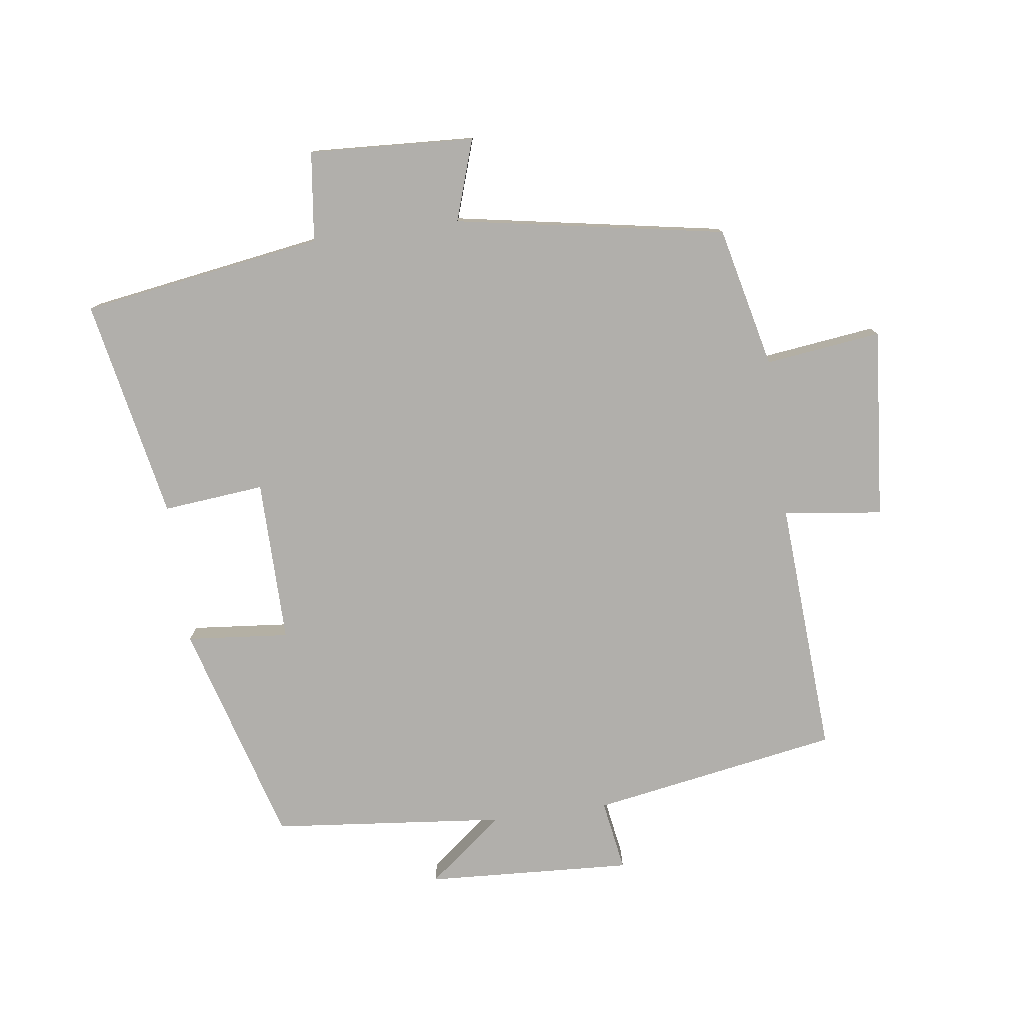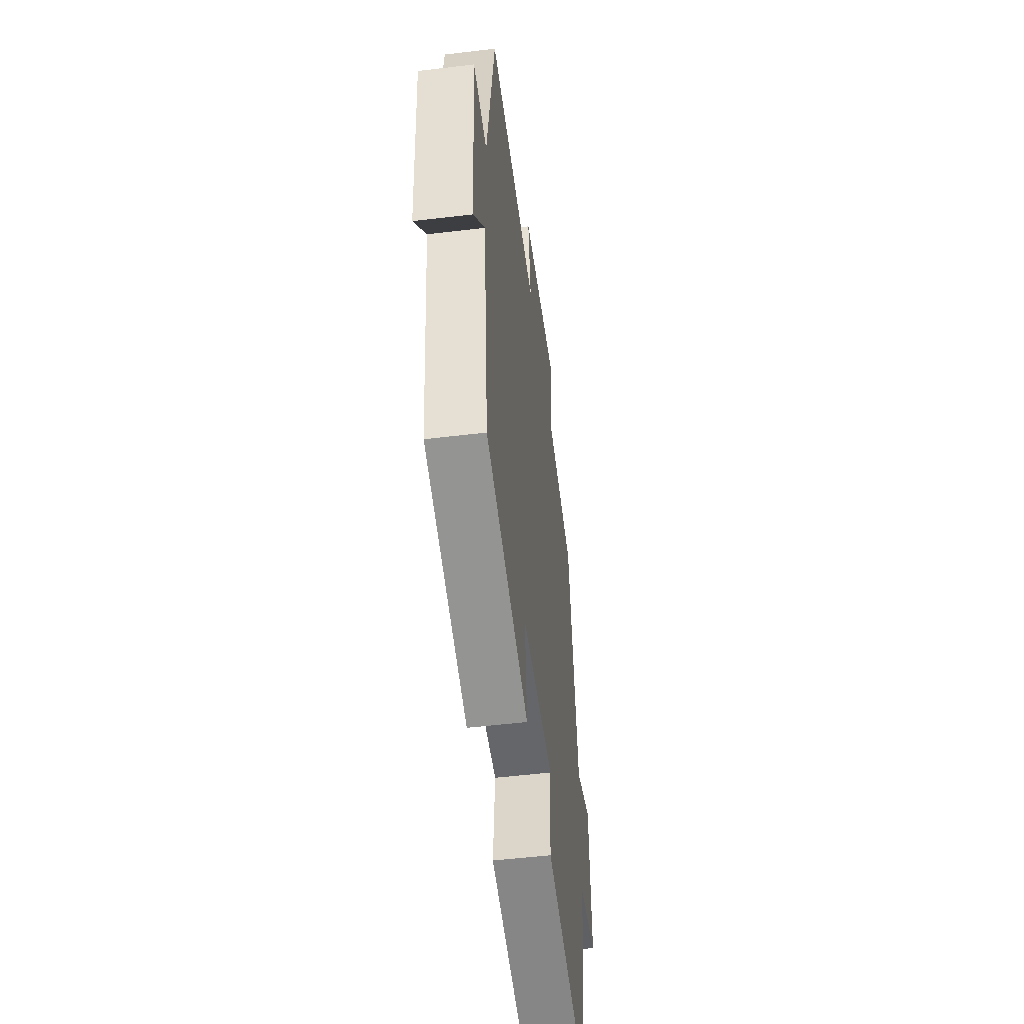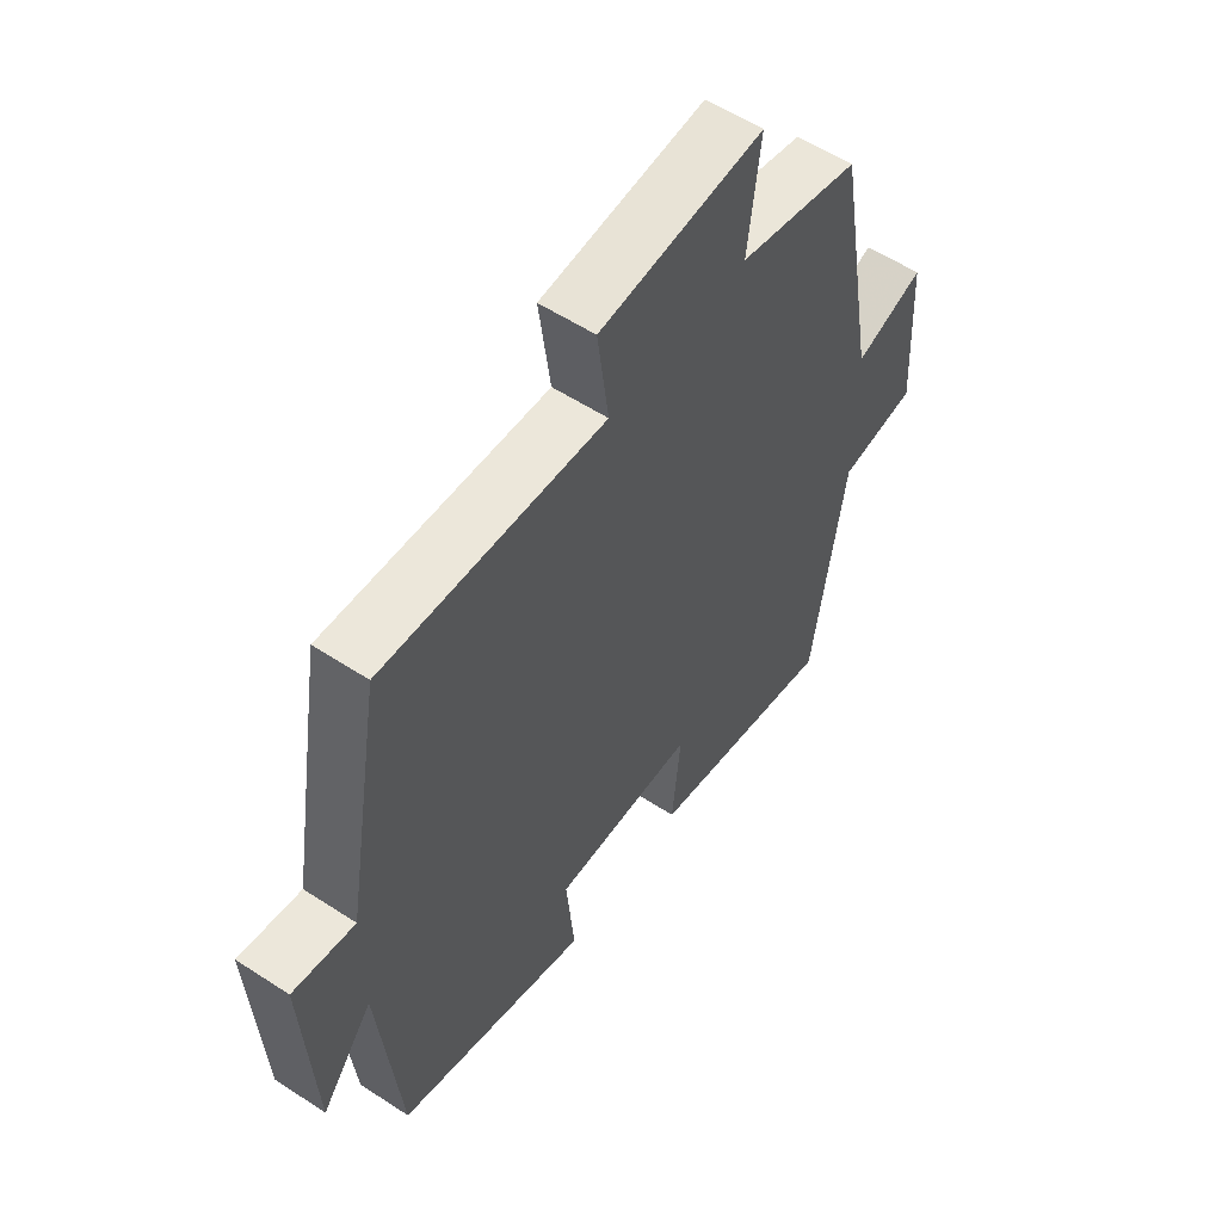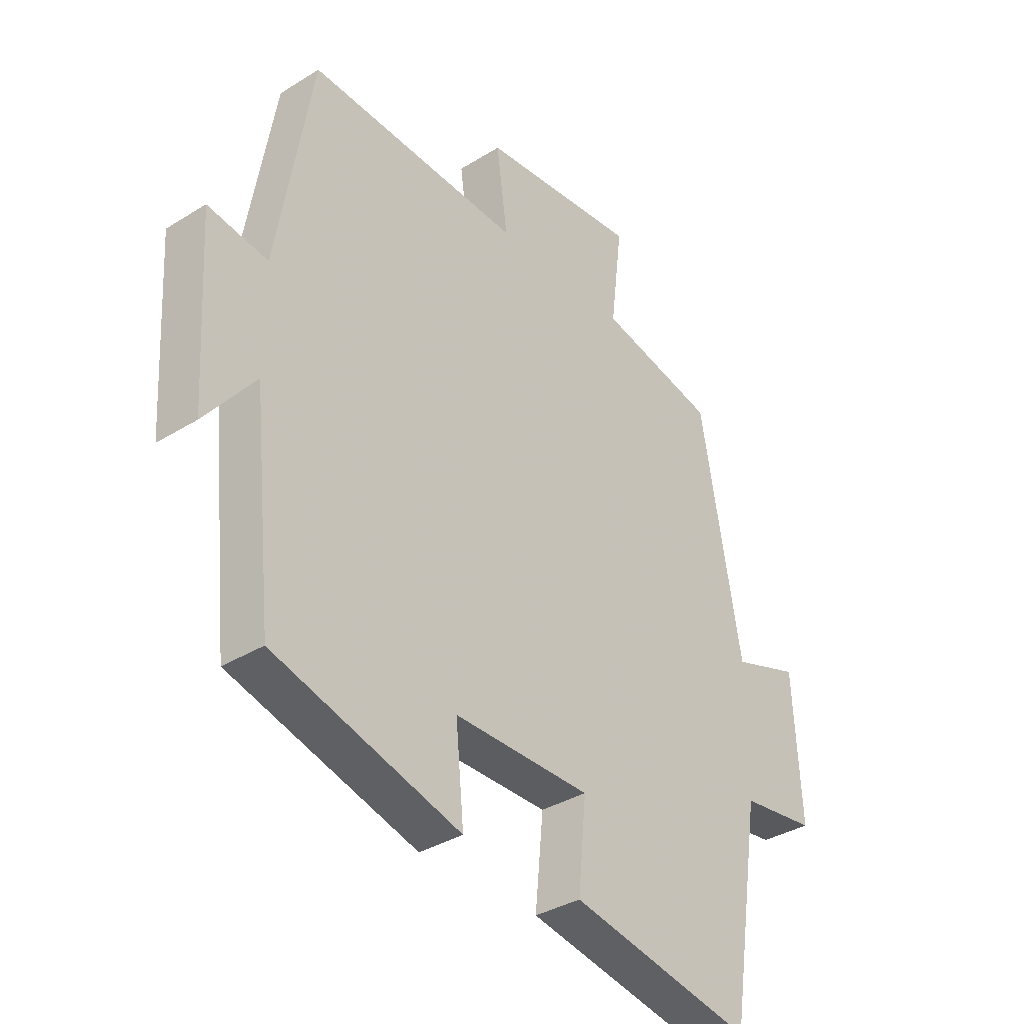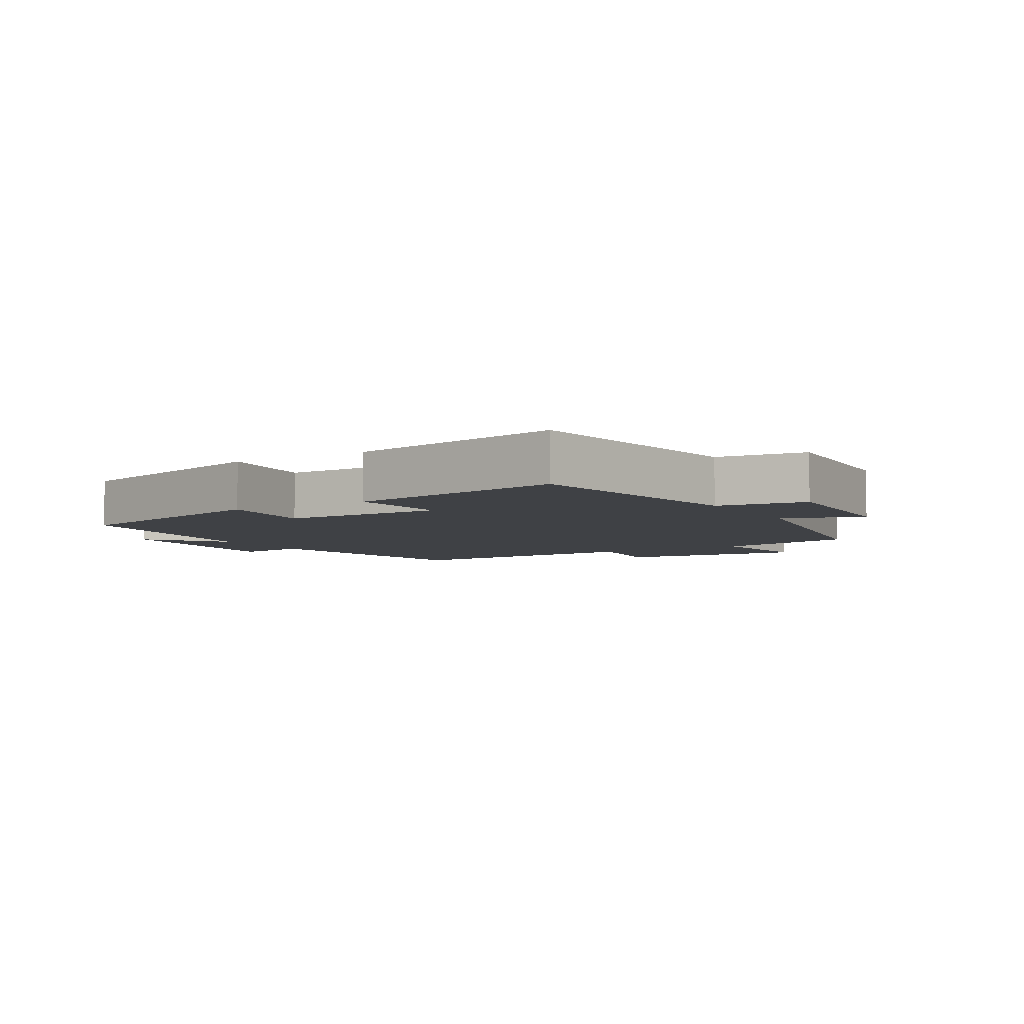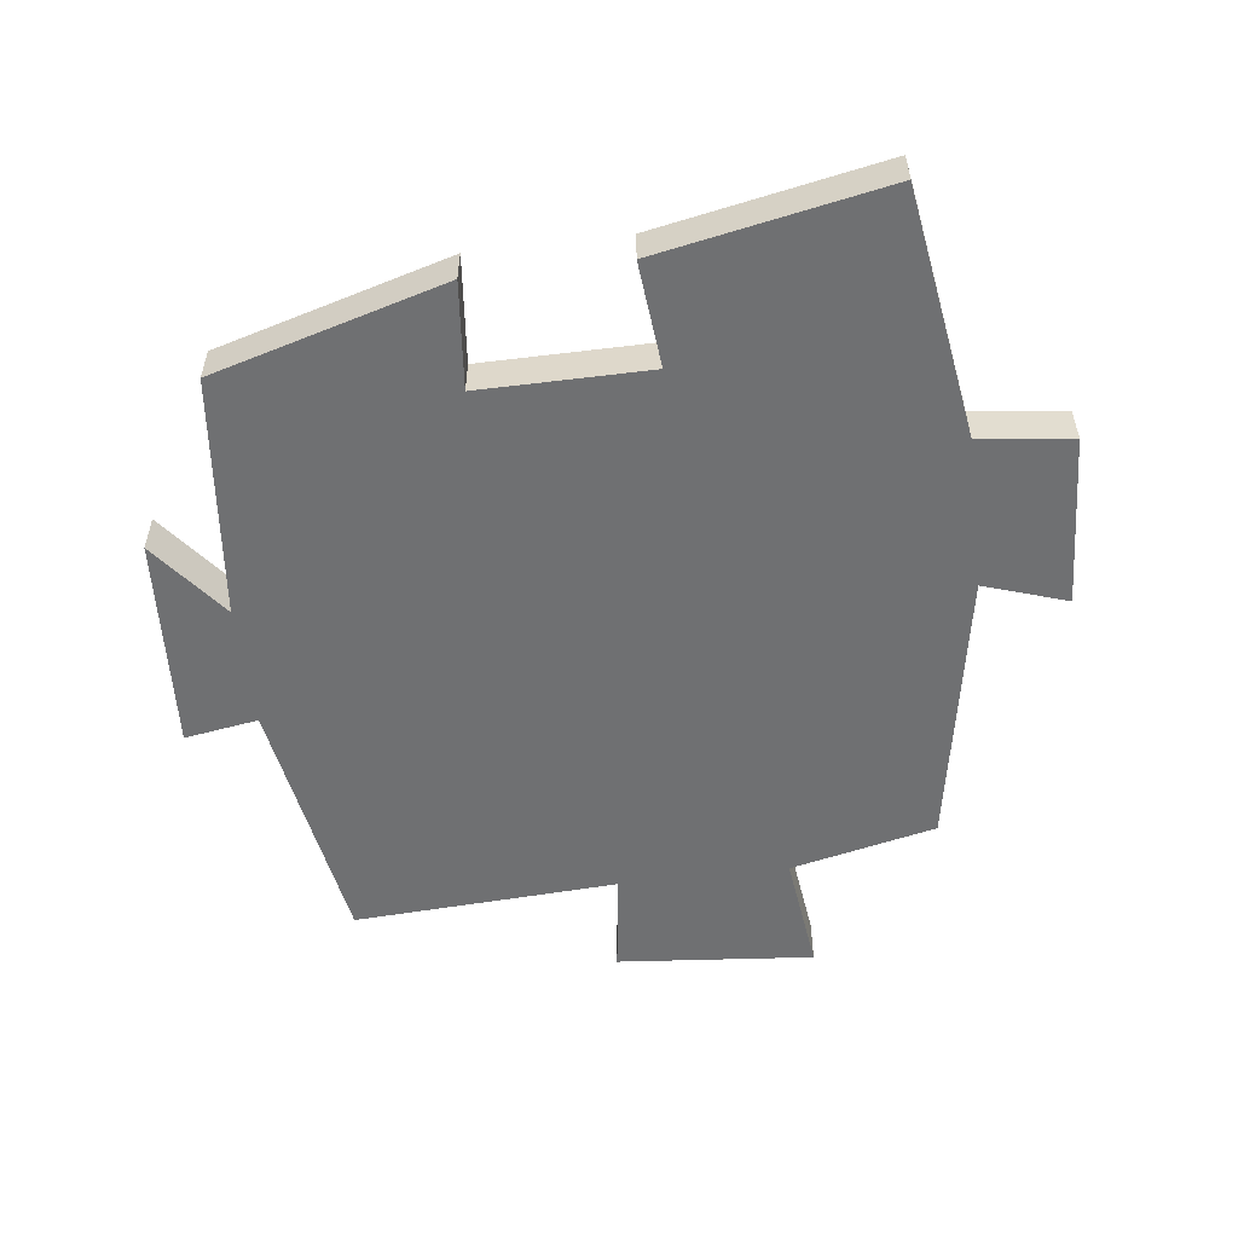
<metadata>
{"format":"obj","ext":"obj","renderer":"f3d","projection":"perspective","resolution":1024,"background":"white","views":[{"elev":-78.2,"azim":-82.2,"up":"+Y"},{"elev":-51.3,"azim":97.5,"up":"+Z"},{"elev":56.2,"azim":124.4,"up":"+Z"},{"elev":-35.1,"azim":129.7,"up":"+Z"},{"elev":-5.4,"azim":-149.2,"up":"+Y"},{"elev":-54.9,"azim":-173.1,"up":"+Y"}]}
</metadata>
<code>
v 0.435 0.07 0.523
v 0.5 0.07 0.142
v 0.61 0.07 0.16
v 0.592 0.07 -0.158
v 0.5 0.07 -0.042
v 0.463 0.07 -0.401
v 0.119 0.07 -0.5
v 0.134 0.07 -0.342
v -0.118 0.07 -0.344
v -0.103 0.07 -0.5
v -0.442 0.07 -0.566
v -0.5 0.07 -0.195
v -0.638 0.07 -0.178
v -0.624 0.07 0.076
v -0.5 0.07 0.035
v -0.426 0.07 0.45
v -0.209 0.07 0.5
v -0.231 0.07 0.678
v 0.061 0.07 0.652
v 0.041 0.07 0.5
v 0.435 0 0.523
v 0.5 0 0.142
v 0.61 0 0.16
v 0.592 0 -0.158
v 0.5 0 -0.042
v 0.463 0 -0.401
v 0.119 0 -0.5
v 0.134 0 -0.342
v -0.118 0 -0.344
v -0.103 0 -0.5
v -0.442 0 -0.566
v -0.5 0 -0.195
v -0.638 0 -0.178
v -0.624 0 0.076
v -0.5 0 0.035
v -0.426 0 0.45
v -0.209 0 0.5
v -0.231 0 0.678
v 0.061 0 0.652
v 0.041 0 0.5
f 17 18 19 20
f 15 16 17 20
f 15 20 1 2
f 12 13 14 15
f 12 15 2
f 9 10 11 12
f 8 9 12 2
f 5 6 7 8
f 5 8 2 3
f 3 4 5
f 40 39 38 37
f 40 37 36 35
f 22 21 40 35
f 35 34 33 32
f 22 35 32
f 32 31 30 29
f 22 32 29 28
f 28 27 26 25
f 23 22 28 25
f 25 24 23
f 1 21 22 2
f 2 22 23 3
f 3 23 24 4
f 4 24 25 5
f 5 25 26 6
f 6 26 27 7
f 7 27 28 8
f 8 28 29 9
f 9 29 30 10
f 10 30 31 11
f 11 31 32 12
f 12 32 33 13
f 13 33 34 14
f 14 34 35 15
f 15 35 36 16
f 16 36 37 17
f 17 37 38 18
f 18 38 39 19
f 19 39 40 20
f 20 40 21 1

</code>
